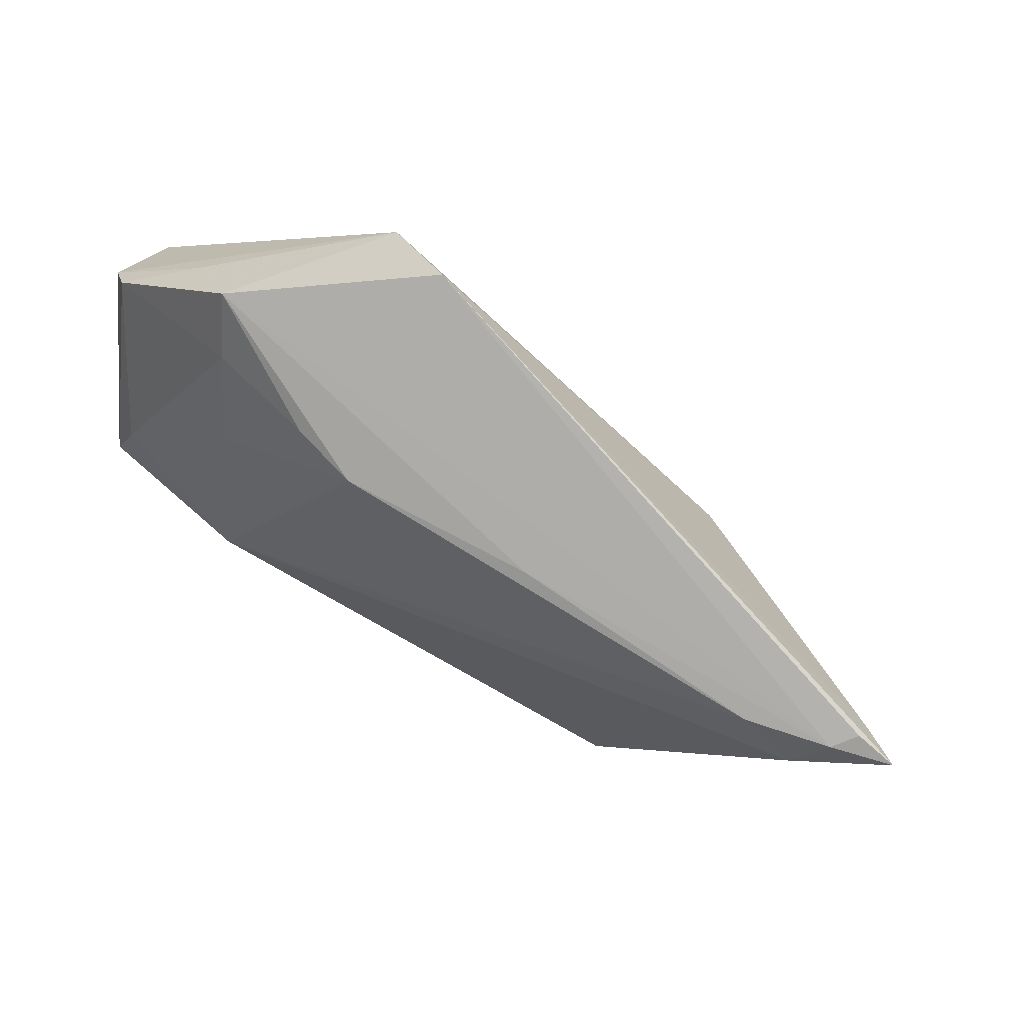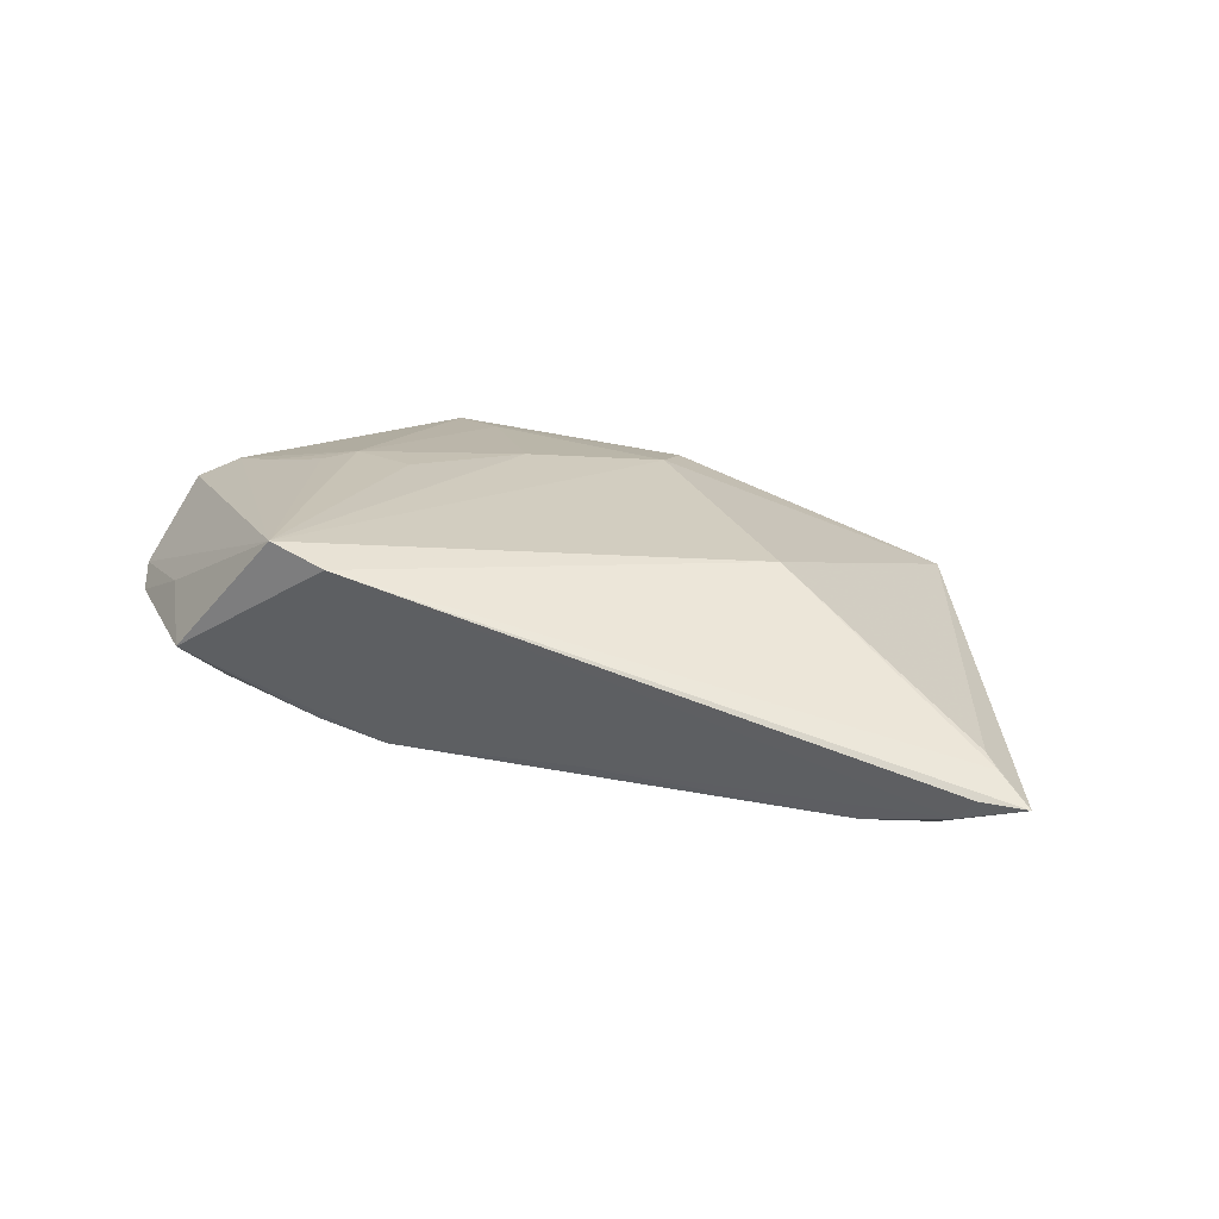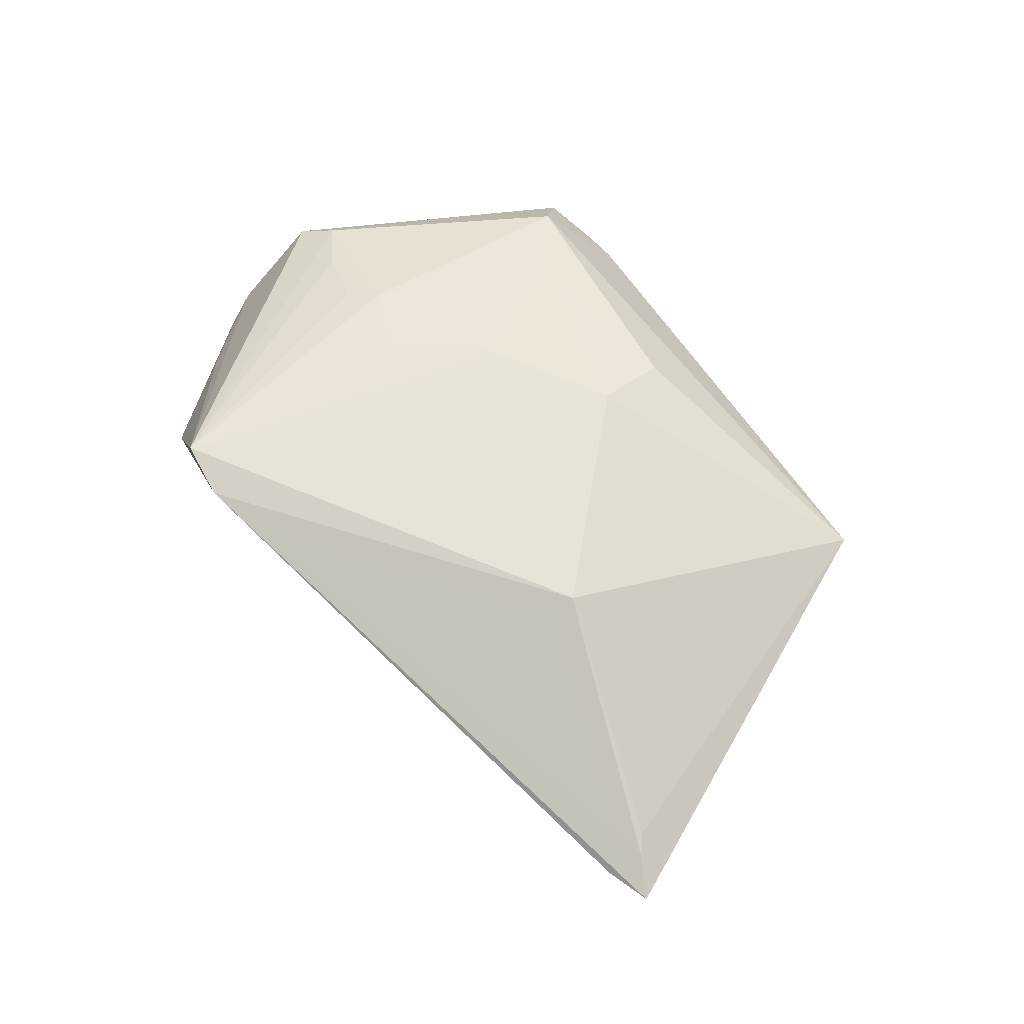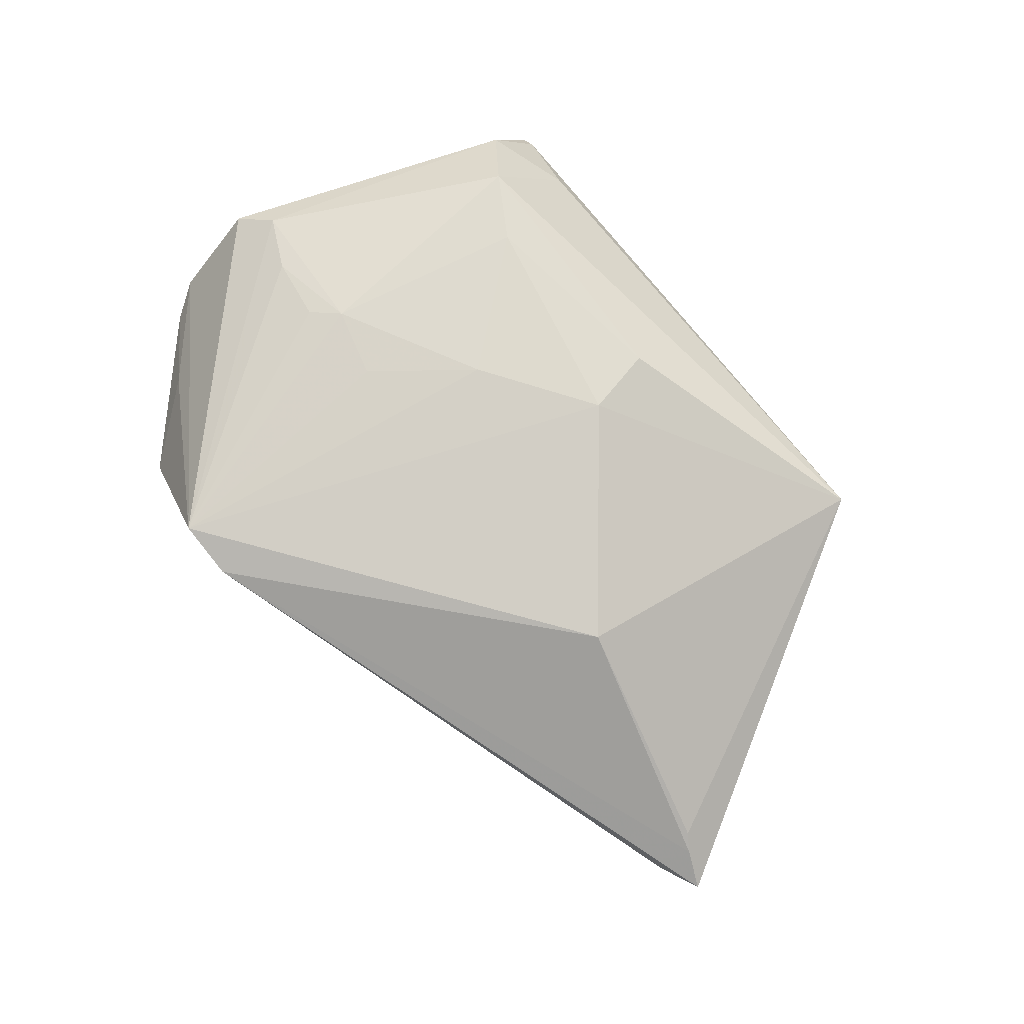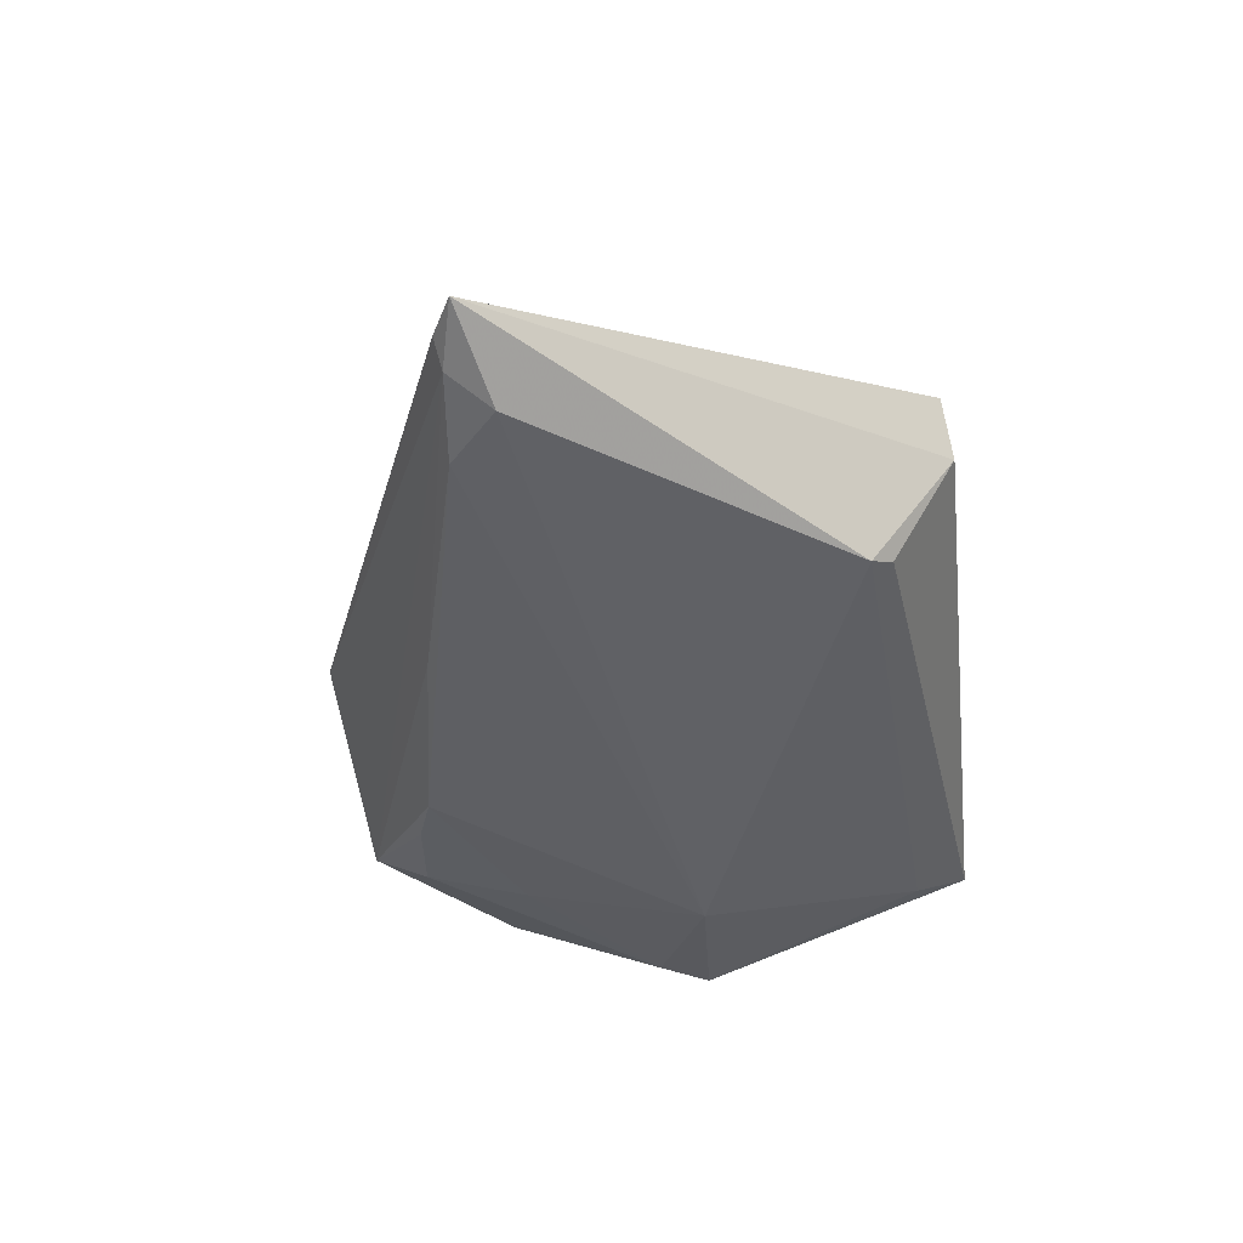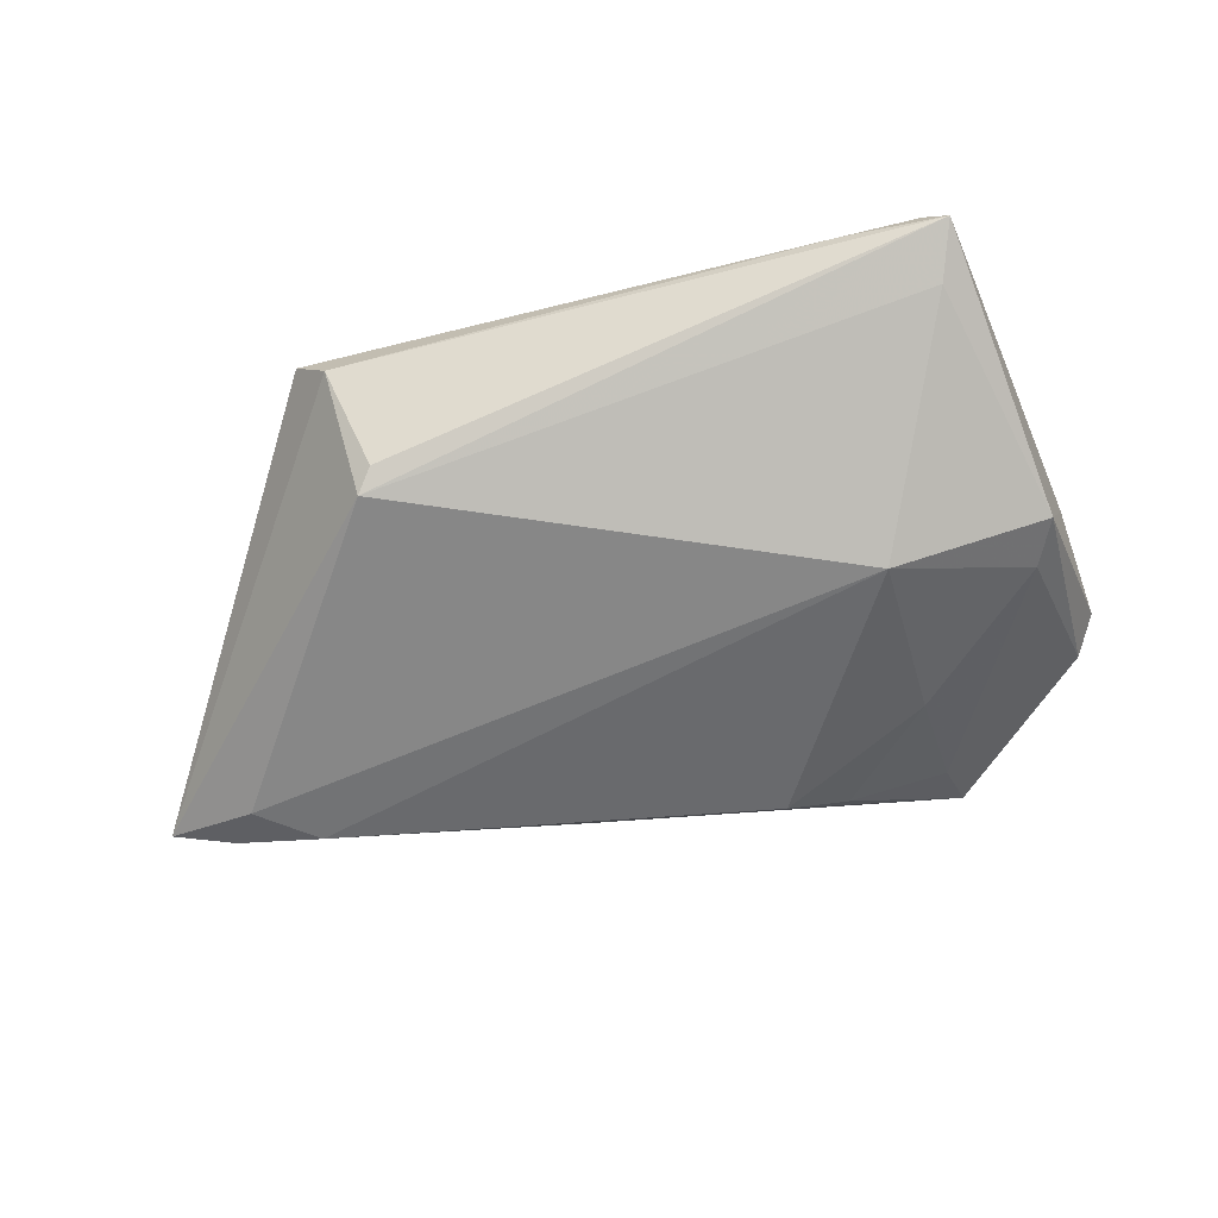
<metadata>
{"format":"obj","ext":"obj","renderer":"f3d","projection":"perspective","resolution":1024,"background":"white","views":[{"elev":70.9,"azim":-155.5,"up":"+Y"},{"elev":13.2,"azim":-151.6,"up":"+Z"},{"elev":48.9,"azim":-117.9,"up":"+Z"},{"elev":70.0,"azim":-127.3,"up":"+Z"},{"elev":-48.1,"azim":-83.2,"up":"+Z"},{"elev":-62.3,"azim":14.1,"up":"+Z"}]}
</metadata>
<code>
v 0.006433 0.02979 -0.01206
v -0.009405 -0.01252 0.01751
v 0.0269 0.03394 -0.005108
v 0.01464 0.01101 0.01848
v -0.01796 0.02556 -0.01257
v 0.02834 -0.02313 0.01904
v 0.02742 0.0121 0.01837
v 0.03761 -0.03676 0.001943
v 0.04916 0.021 0.004331
v -0.035 0.007372 0.01026
v 0.03649 0.01078 0.01734
v 0.02498 -0.002922 -0.01734
v 0.04633 0.02532 0.001788
v 0.02587 0.02018 -0.01065
v 0.01174 0.04457 0.01493
v 0.01413 0.03233 -0.009393
v 0.04852 0.01078 0.01425
v 0.03605 0.0318 0.005292
v -0.0386 -0.03648 0.002145
v -0.02983 -0.0293 -0.01542
v 0.04223 0.004519 -0.01089
v 0.03802 -0.03068 -0.004531
v 0.03687 -0.02898 0.0122
v 0.02406 0.008726 0.01916
v 0.02757 -0.03741 0.0001469
v 0.04053 -0.03729 -0.001061
v 0.004408 0.04419 0.01222
v -0.04995 0.01735 -0.01638
v -0.0068 -0.02209 0.01657
v 0.02757 -0.03434 0.007039
v -0.06098 0.01626 -0.01492
v 0.04505 -0.001761 -0.01141
v 0.005135 -0.001792 0.01873
v -0.05712 0.01112 -0.01734
v -0.06465 0.01267 -0.009703
v -0.06379 0.01702 -0.01228
v 0.0194 -0.01798 0.01912
v -0.03407 -0.03741 -0.003633
v -0.0626 0.0114 -0.008168
v 0.04396 0.007372 0.01652
v 0.02833 0.0415 -6.595e-05
v -0.06917 0.01428 -0.01328
v -0.03186 -0.02679 -0.01734
f 19 42 38
f 42 43 38
f 39 42 19
f 42 39 35
f 13 41 18
f 18 41 15
f 15 41 27
f 42 35 27
f 30 6 19
f 20 43 26
f 26 38 20
f 20 38 43
f 26 43 22
f 22 32 26
f 13 32 21
f 42 27 36
f 19 38 25
f 25 38 26
f 6 30 23
f 23 40 6
f 19 2 10
f 10 39 19
f 10 2 15
f 10 35 39
f 15 27 10
f 10 27 35
f 19 6 29
f 29 2 19
f 6 40 24
f 15 40 17
f 26 32 17
f 17 23 26
f 40 23 17
f 3 41 13
f 13 21 3
f 26 23 8
f 8 23 30
f 8 25 26
f 8 30 19
f 19 25 8
f 4 24 15
f 24 4 33
f 15 2 33
f 33 4 15
f 11 40 15
f 11 24 40
f 13 18 9
f 9 32 13
f 9 17 32
f 9 18 15
f 15 17 9
f 6 24 37
f 24 33 37
f 37 33 2
f 37 29 6
f 2 29 37
f 15 24 7
f 7 11 15
f 24 11 7
f 31 27 41
f 41 5 31
f 31 36 27
f 42 36 31
f 32 22 12
f 12 21 32
f 12 22 43
f 34 43 42
f 42 31 34
f 34 12 43
f 14 3 21
f 21 12 14
f 1 14 12
f 1 5 41
f 12 34 28
f 28 1 12
f 28 34 31
f 28 31 5
f 5 1 28
f 3 14 16
f 14 1 16
f 41 3 16
f 16 1 41

</code>
